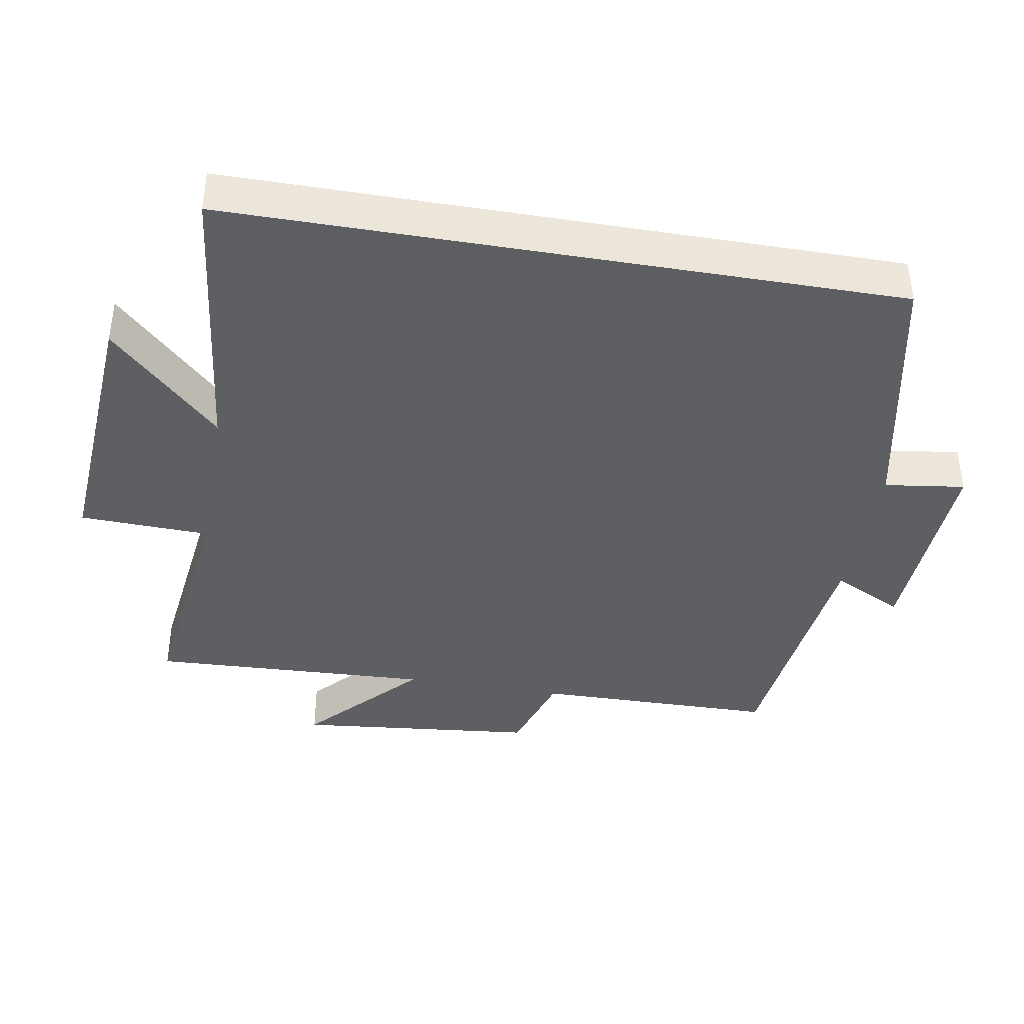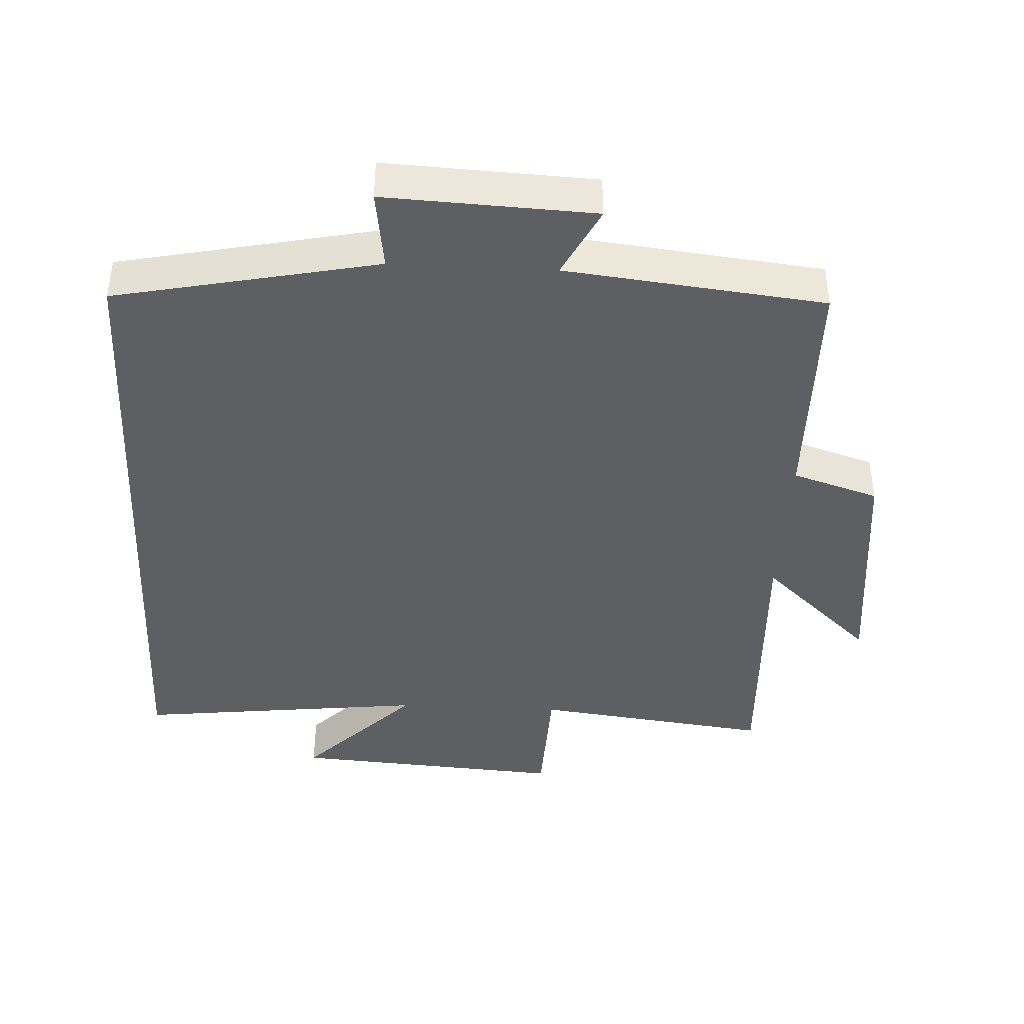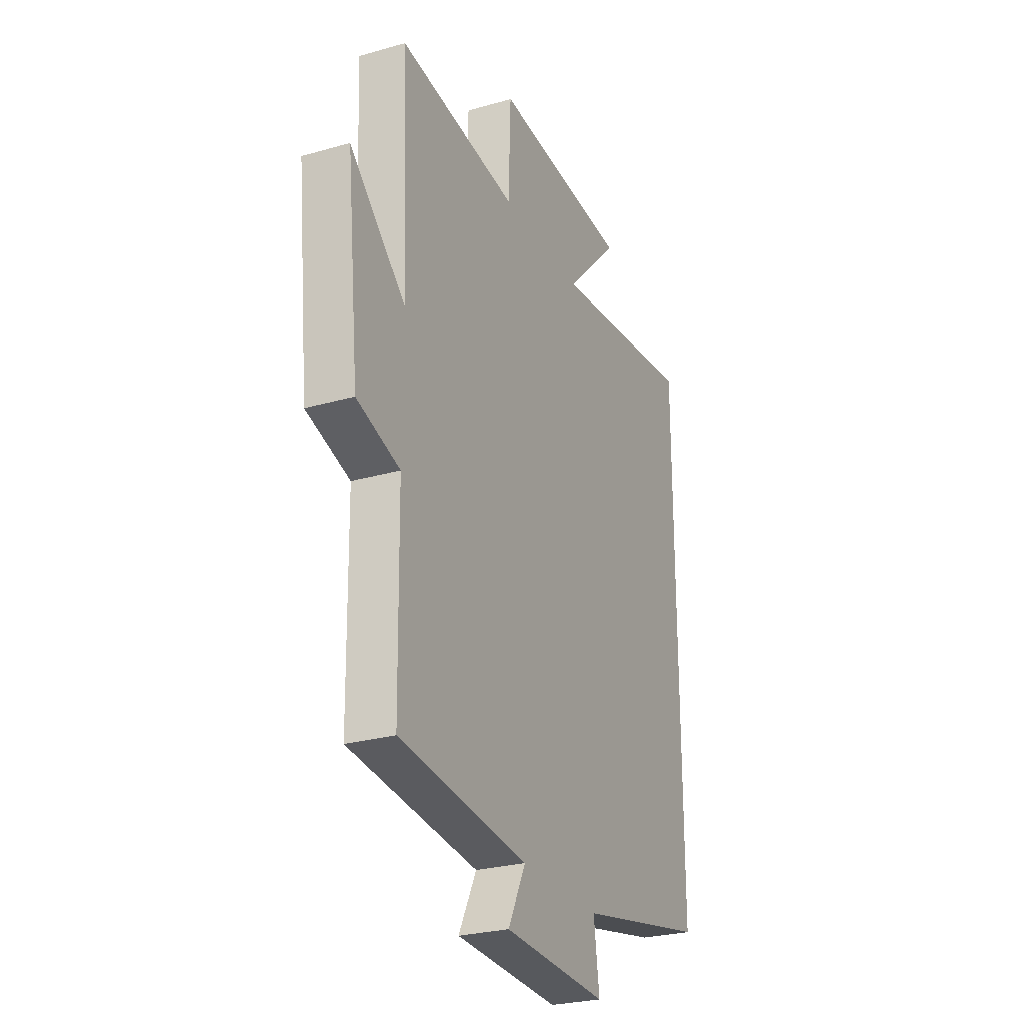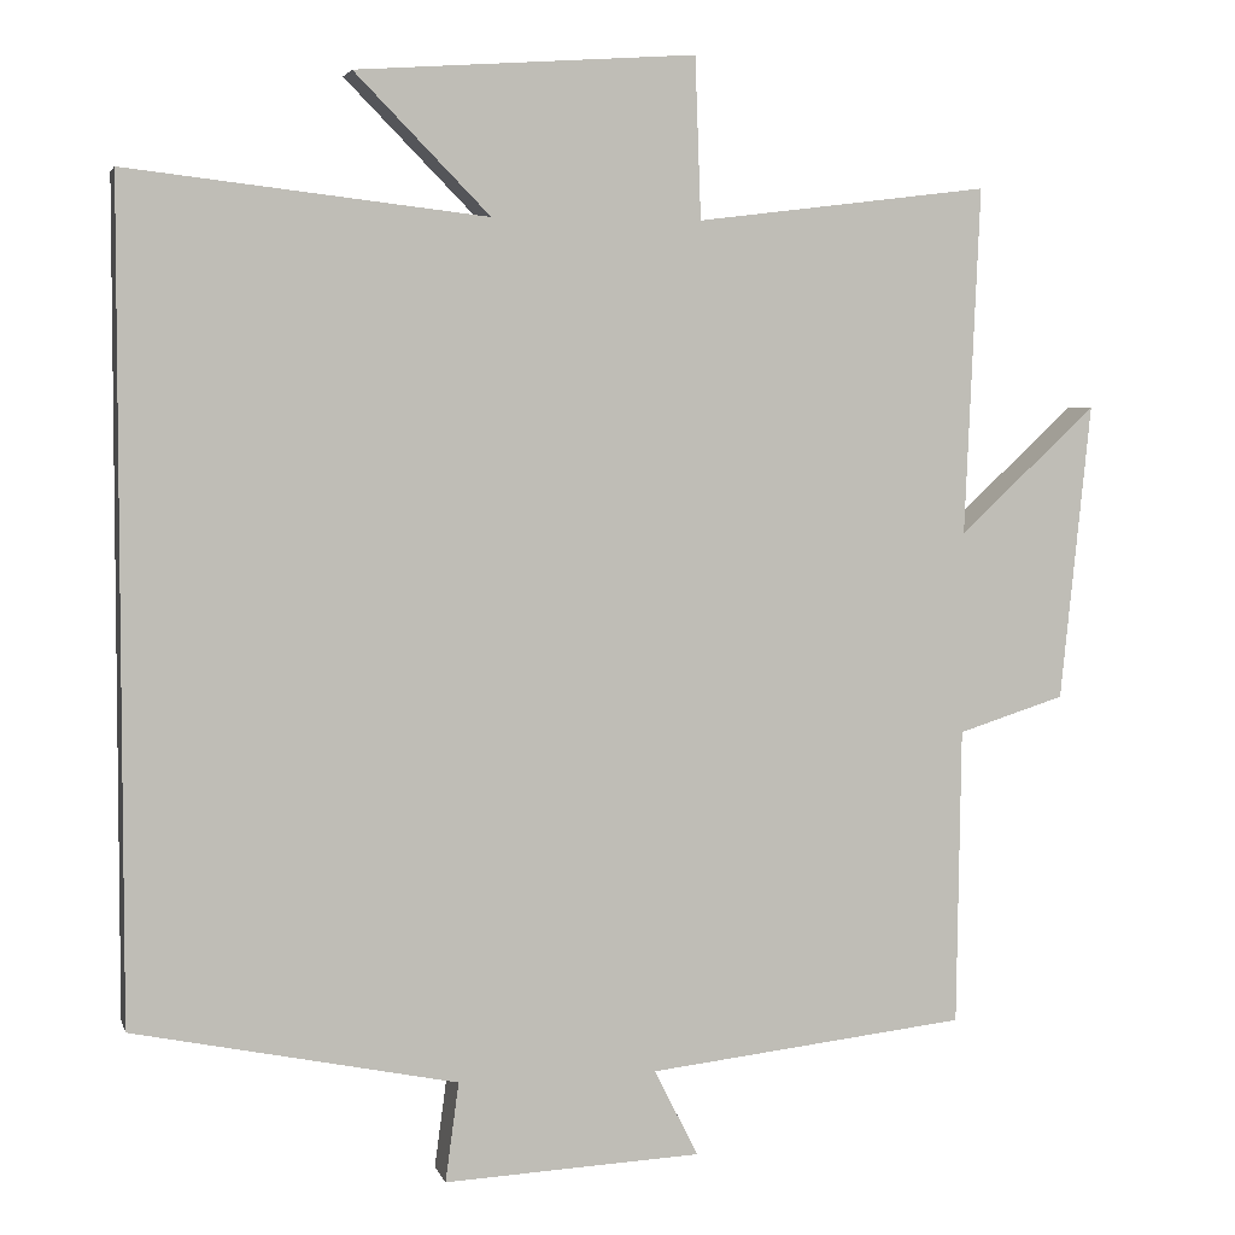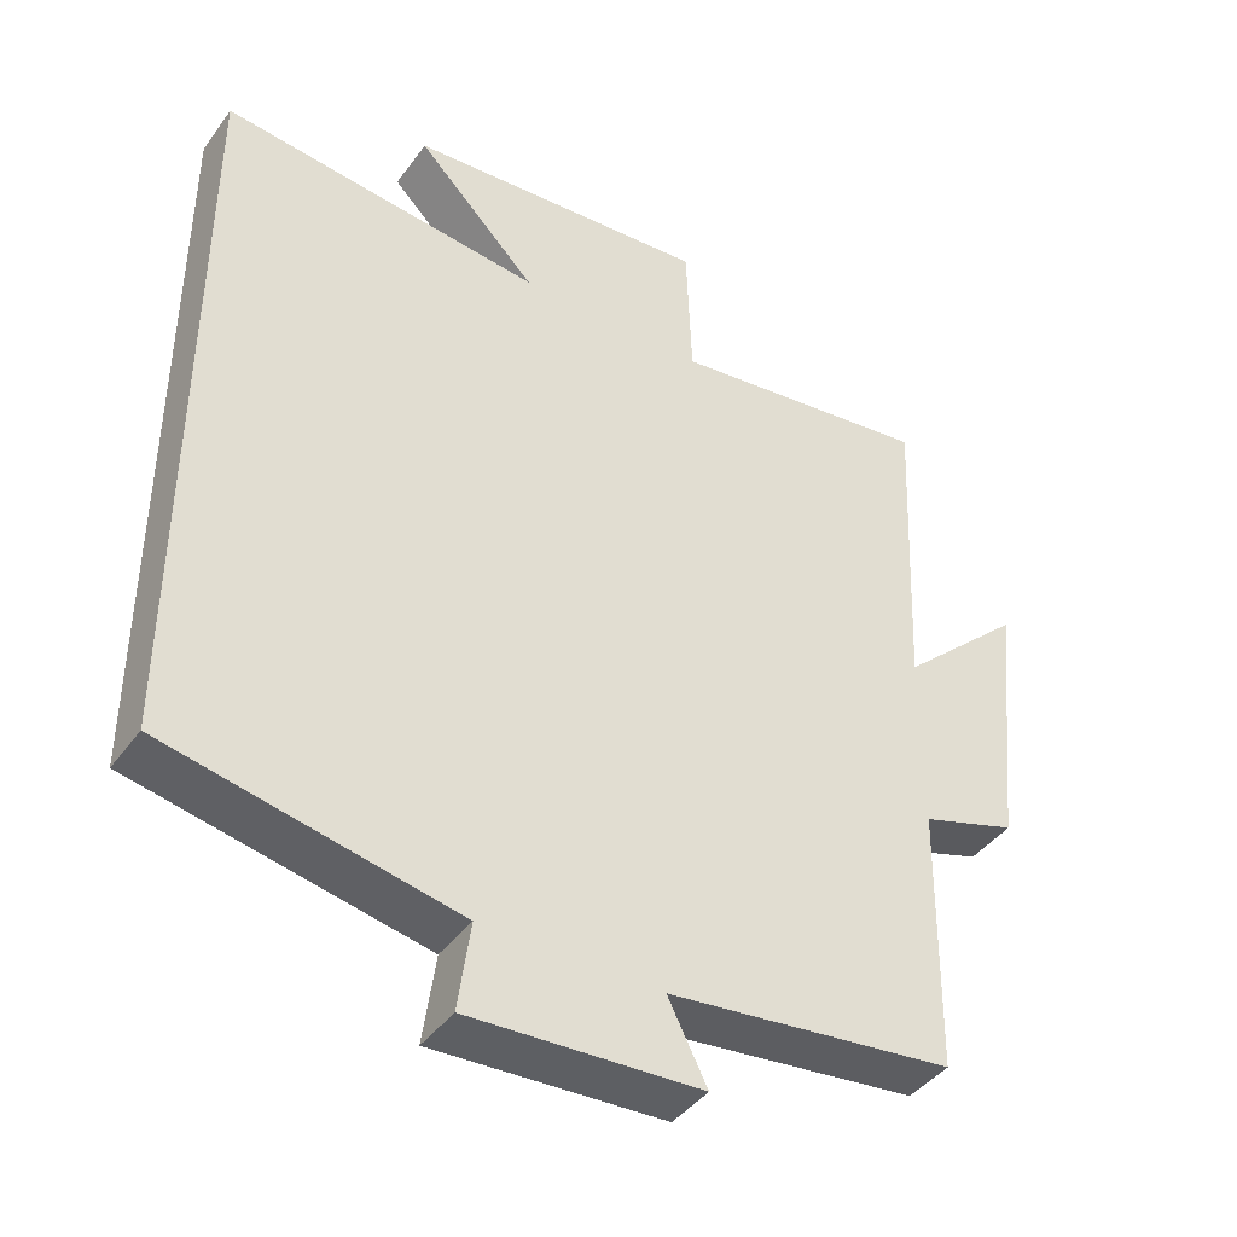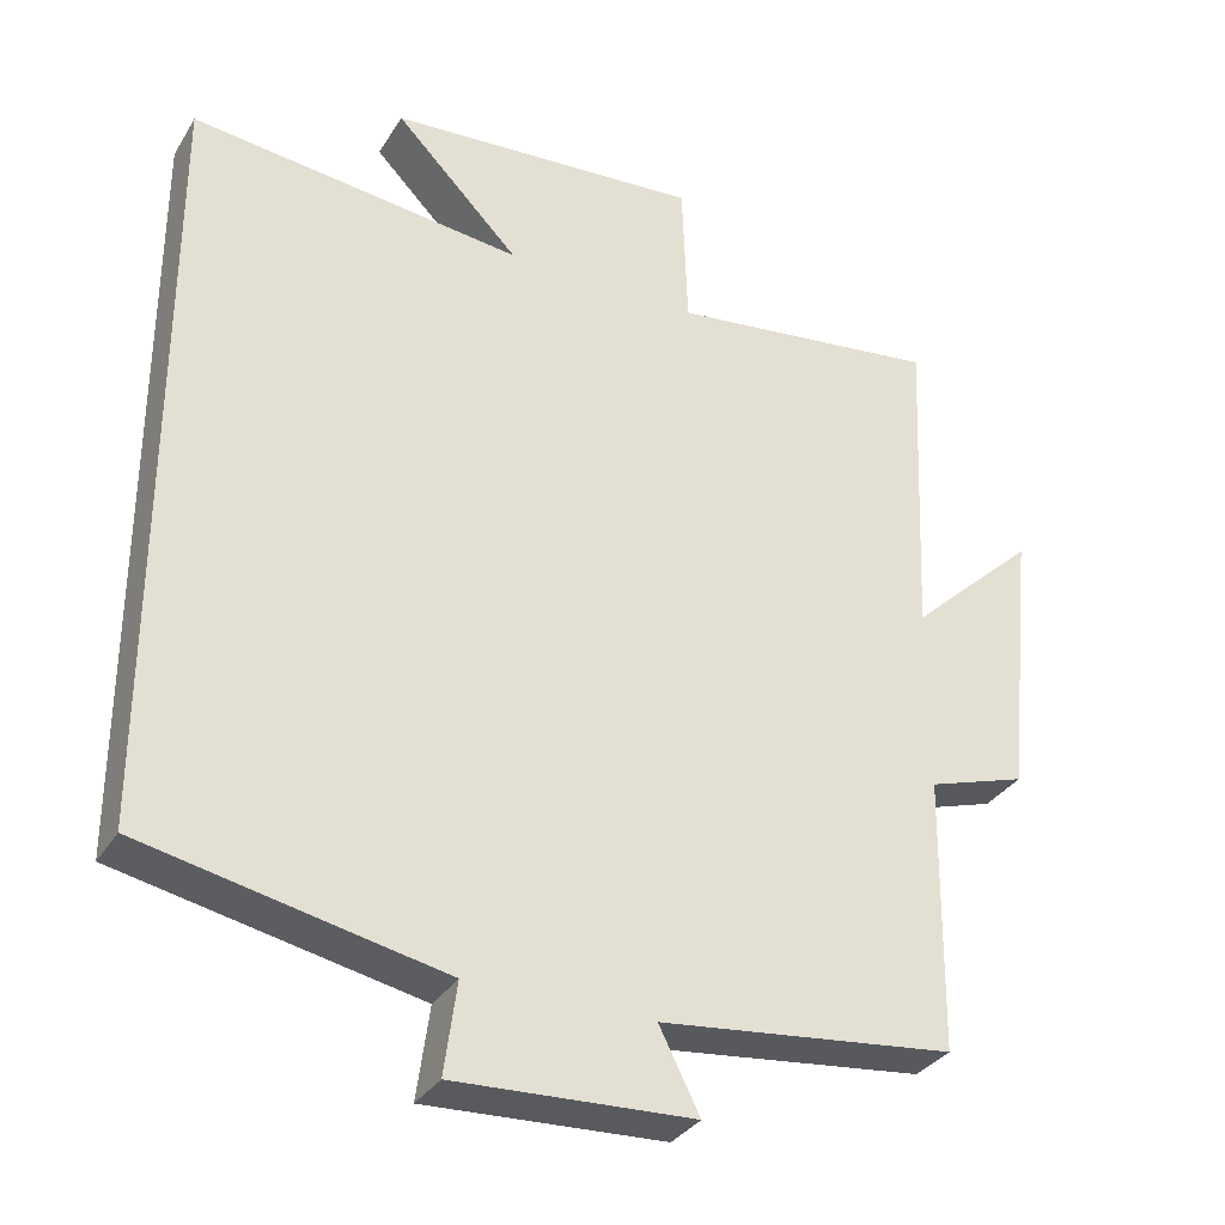
<metadata>
{"format":"obj","ext":"obj","renderer":"f3d","projection":"perspective","resolution":1024,"background":"white","views":[{"elev":-40.0,"azim":80.2,"up":"+Y"},{"elev":-41.6,"azim":177.1,"up":"+Y"},{"elev":-26.9,"azim":-66.0,"up":"+Z"},{"elev":4.2,"azim":166.1,"up":"+Z"},{"elev":-41.9,"azim":147.0,"up":"+Z"},{"elev":-32.9,"azim":152.8,"up":"+Z"}]}
</metadata>
<code>
v 0.5 0.07 -0.421
v 0.118 0.07 -0.5
v 0.134 0.07 -0.617
v -0.17 0.07 -0.603
v -0.118 0.07 -0.5
v -0.495 0.07 -0.458
v -0.5 0.07 -0.107
v -0.626 0.07 -0.067
v -0.662 0.07 0.283
v -0.5 0.07 0.133
v -0.518 0.07 0.543
v -0.172 0.07 0.5
v -0.165 0.07 0.69
v 0.235 0.07 0.662
v 0.076 0.07 0.5
v 0.5 0.07 0.549
v 0.5 0 -0.421
v 0.118 0 -0.5
v 0.134 0 -0.617
v -0.17 0 -0.603
v -0.118 0 -0.5
v -0.495 0 -0.458
v -0.5 0 -0.107
v -0.626 0 -0.067
v -0.662 0 0.283
v -0.5 0 0.133
v -0.518 0 0.543
v -0.172 0 0.5
v -0.165 0 0.69
v 0.235 0 0.662
v 0.076 0 0.5
v 0.5 0 0.549
f 15 16 1 2
f 12 13 14 15
f 12 15 2
f 12 2 3
f 11 12 3
f 10 11 3
f 7 8 9 10
f 5 6 7 10
f 5 10 3
f 3 4 5
f 18 17 32 31
f 31 30 29 28
f 18 31 28
f 19 18 28
f 19 28 27
f 19 27 26
f 26 25 24 23
f 26 23 22 21
f 19 26 21
f 21 20 19
f 1 17 18 2
f 2 18 19 3
f 3 19 20 4
f 4 20 21 5
f 5 21 22 6
f 6 22 23 7
f 7 23 24 8
f 8 24 25 9
f 9 25 26 10
f 10 26 27 11
f 11 27 28 12
f 12 28 29 13
f 13 29 30 14
f 14 30 31 15
f 15 31 32 16
f 16 32 17 1

</code>
